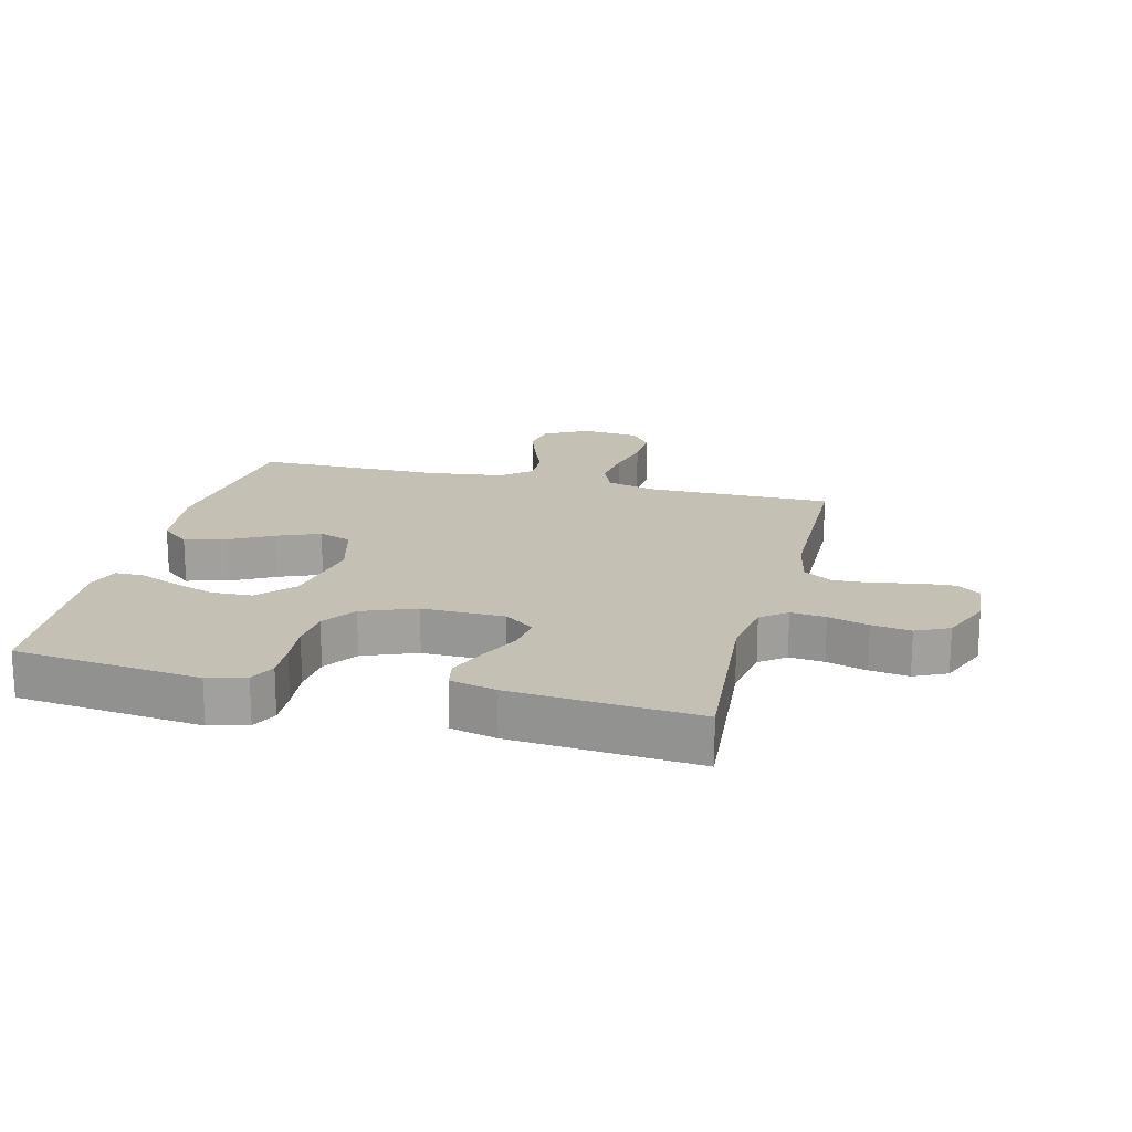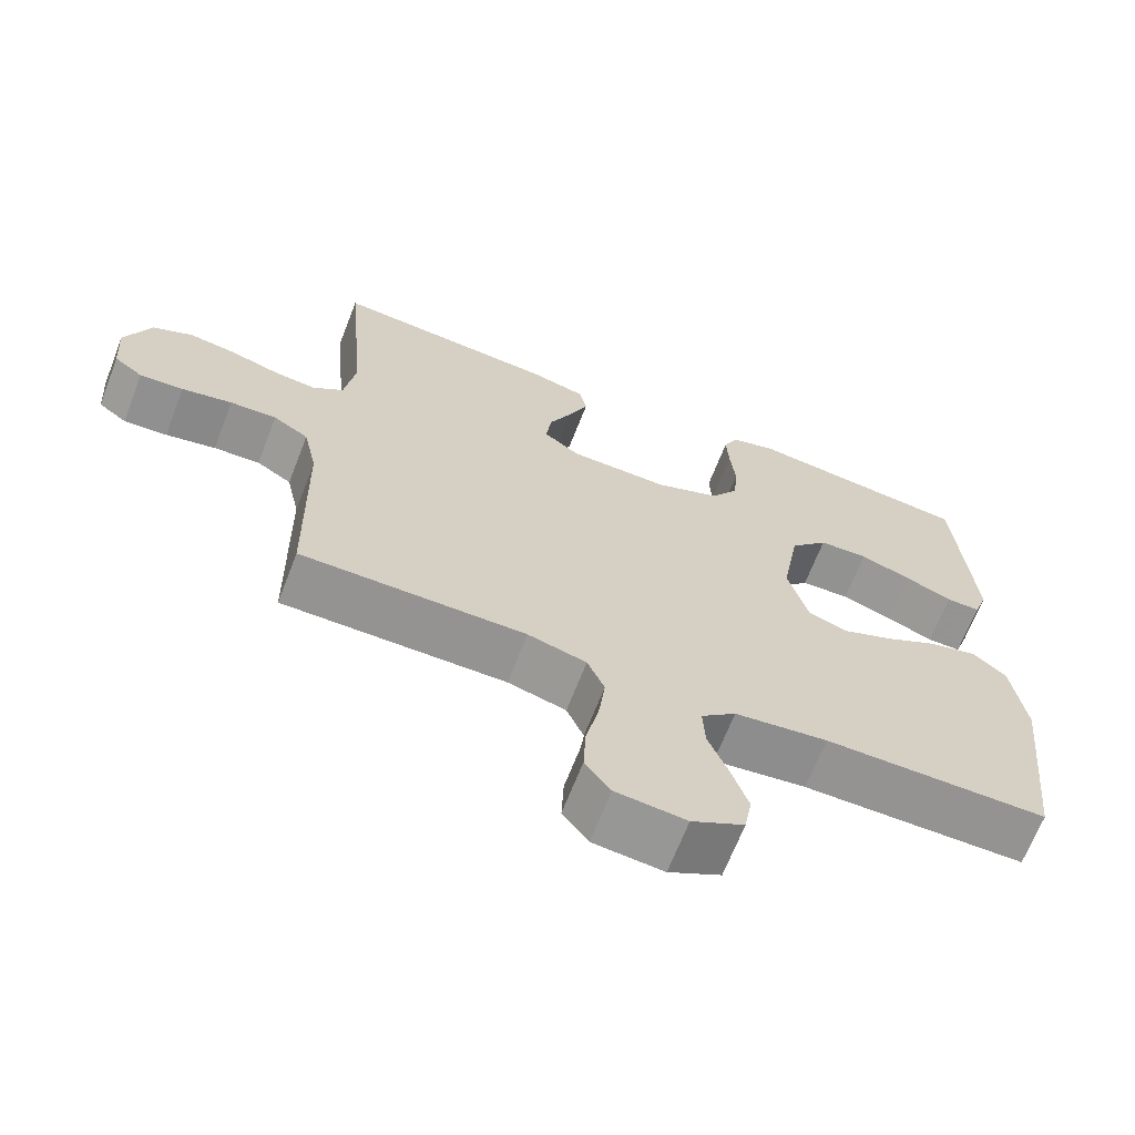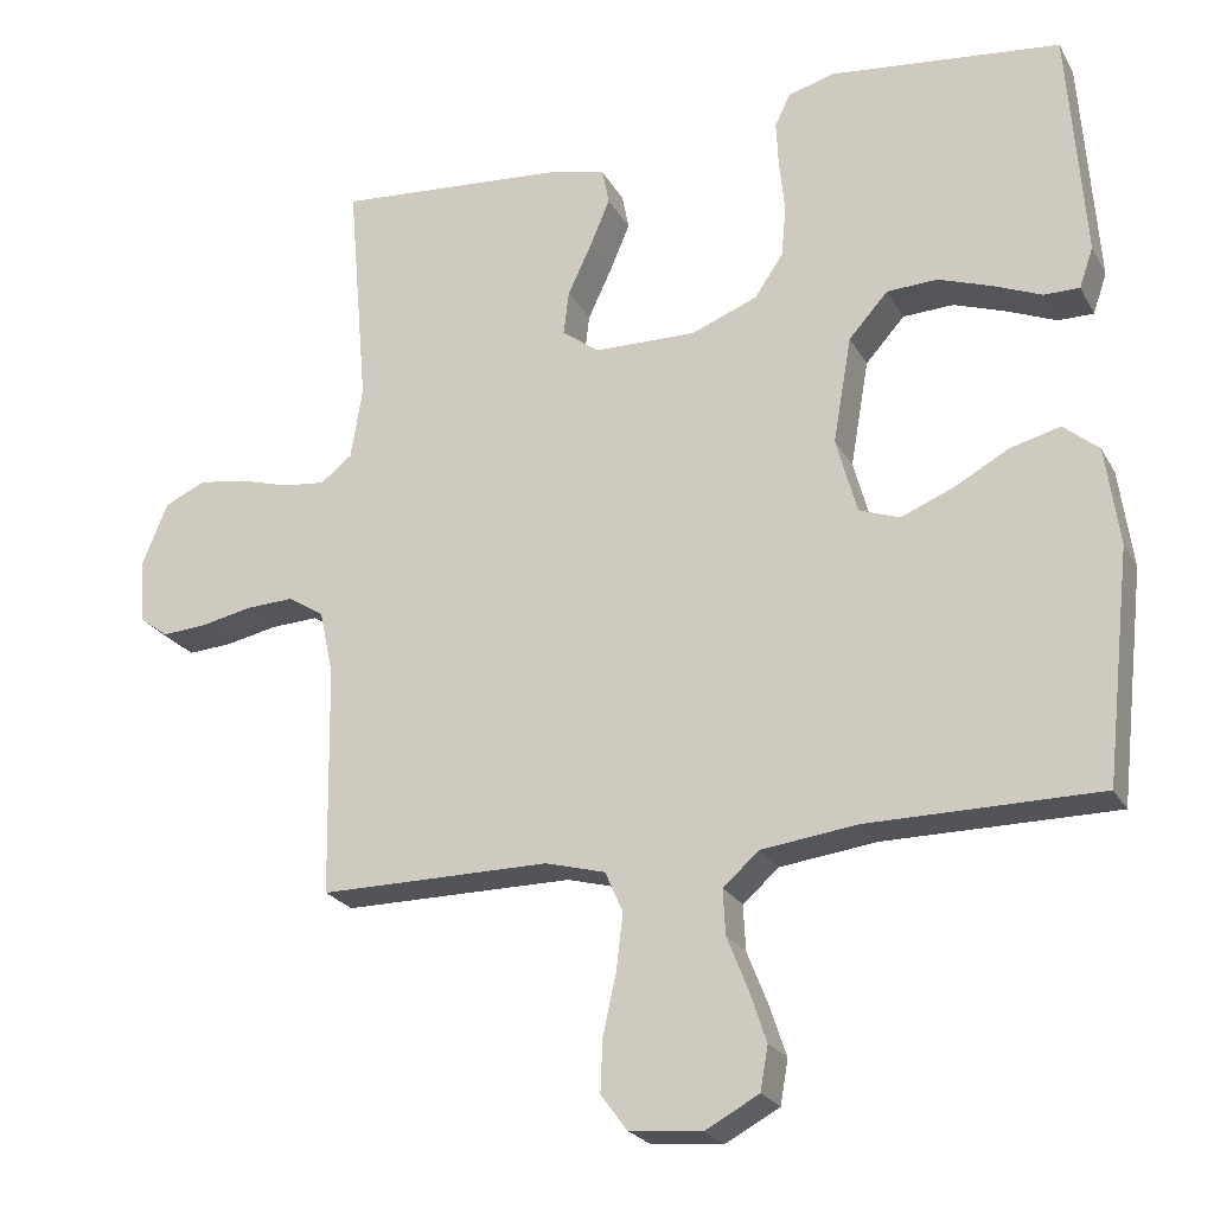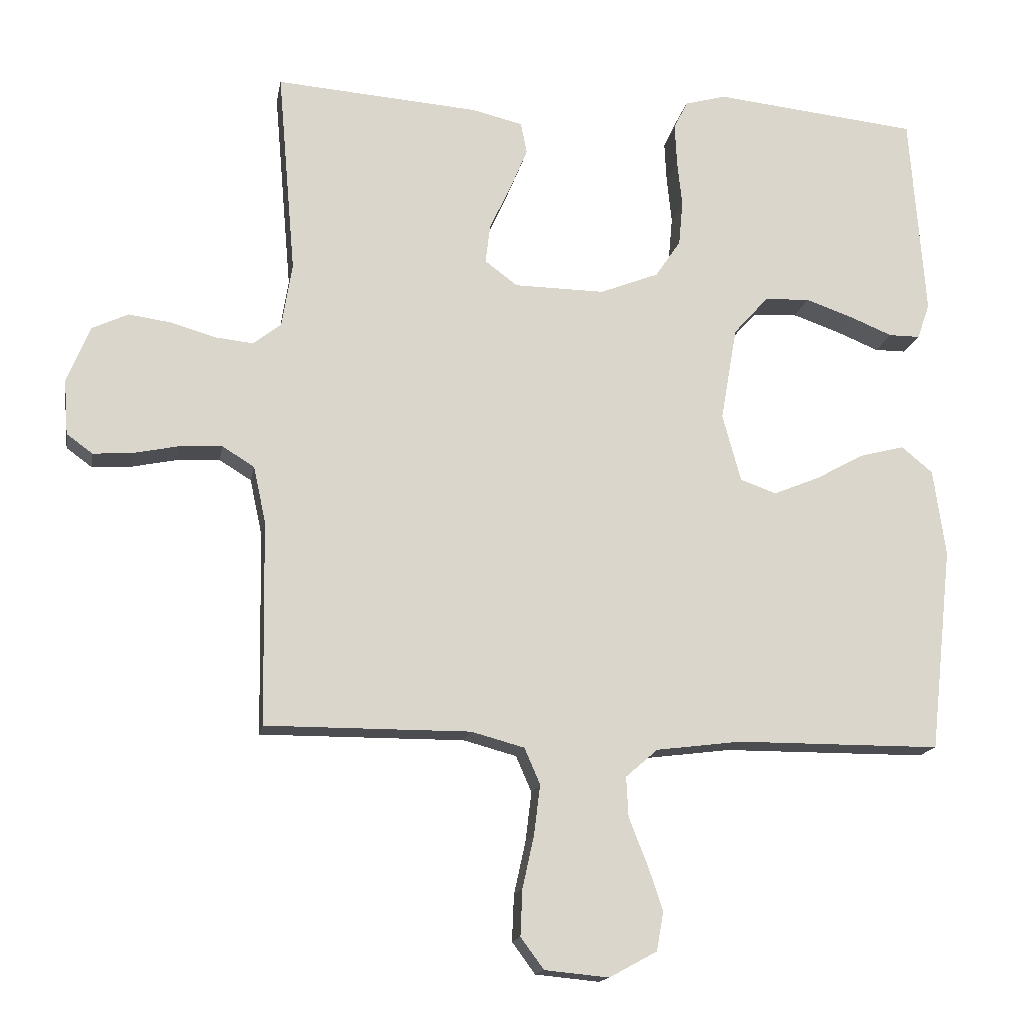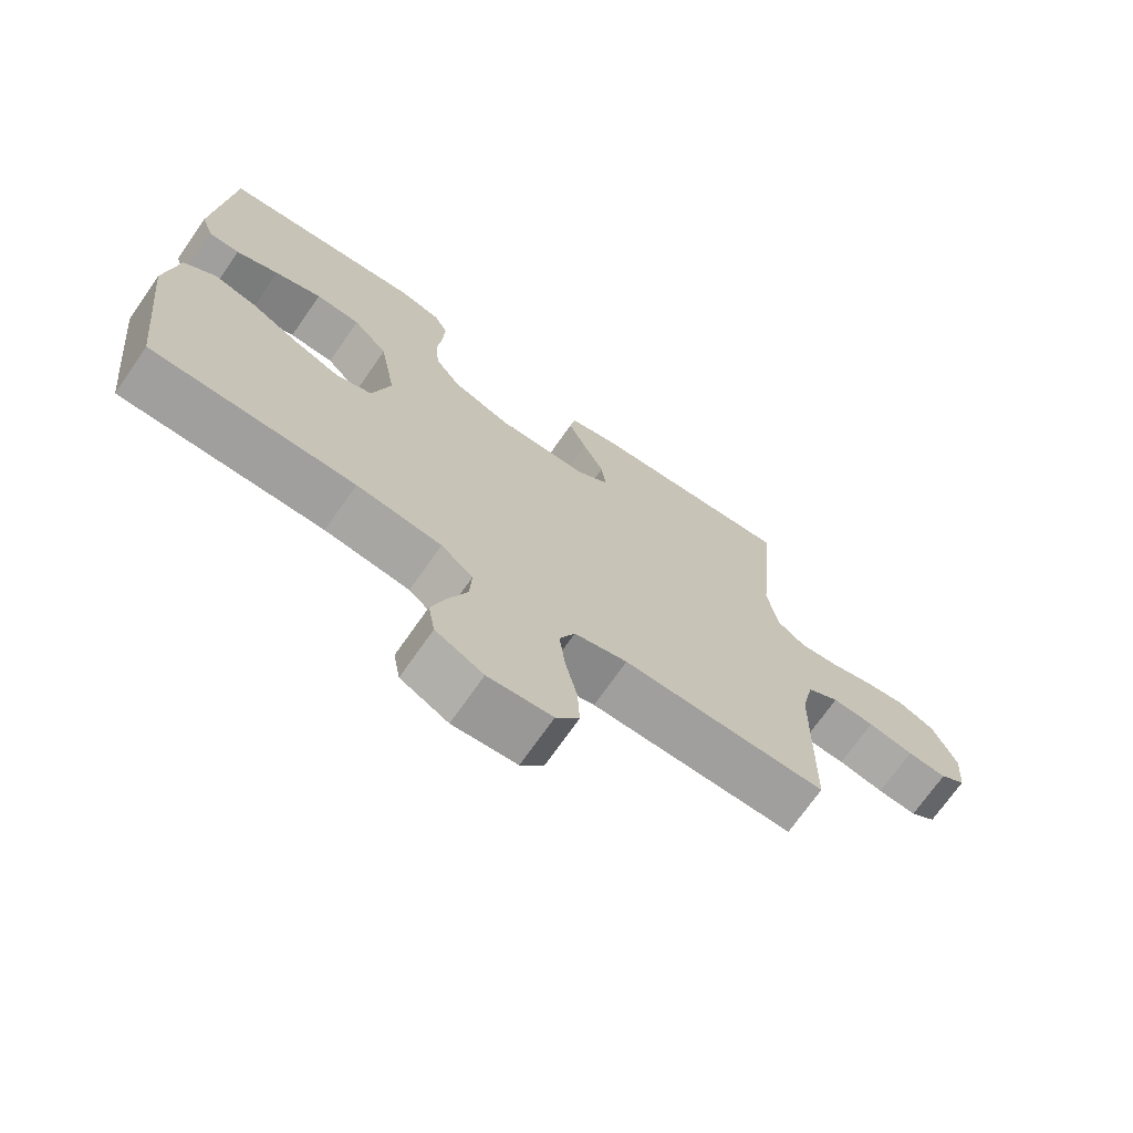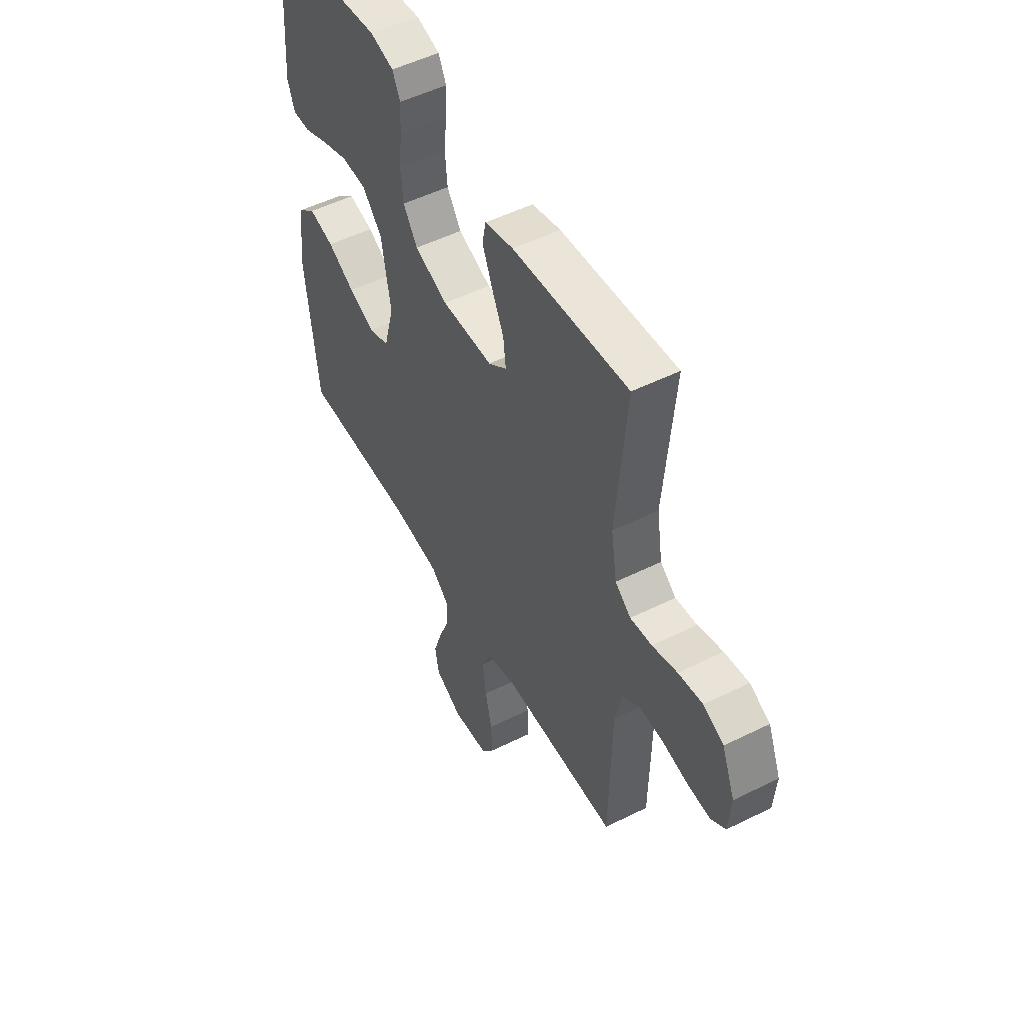
<metadata>
{"format":"obj","ext":"obj","renderer":"f3d","projection":"perspective","resolution":1024,"background":"white","views":[{"elev":18.4,"azim":14.2,"up":"+Y"},{"elev":-66.9,"azim":158.8,"up":"+Z"},{"elev":-23.2,"azim":-157.6,"up":"+Z"},{"elev":-15.7,"azim":170.1,"up":"+Z"},{"elev":-71.4,"azim":-34.9,"up":"+Z"},{"elev":51.4,"azim":61.6,"up":"+Z"}]}
</metadata>
<code>
v 0.5 0.07 -0.5
v 0.2 0.07 -0.499
v 0.122 0.07 -0.52
v 0.099 0.07 -0.573
v 0.108 0.07 -0.646
v 0.125 0.07 -0.723
v 0.128 0.07 -0.791
v 0.094 0.07 -0.837
v 0 0.07 -0.846
v -0.07 0.07 -0.808
v -0.08 0.07 -0.751
v -0.058 0.07 -0.685
v -0.031 0.07 -0.617
v -0.028 0.07 -0.558
v -0.075 0.07 -0.517
v -0.2 0.07 -0.501
v -0.5 0.07 -0.5
v -0.533 0.07 -0.2
v -0.515 0.07 -0.072
v -0.469 0.07 -0.034
v -0.404 0.07 -0.051
v -0.333 0.07 -0.09
v -0.265 0.07 -0.118
v -0.212 0.07 -0.099
v -0.185 0.07 0
v -0.209 0.07 0.138
v -0.26 0.07 0.195
v -0.326 0.07 0.198
v -0.395 0.07 0.174
v -0.458 0.07 0.148
v -0.504 0.07 0.148
v -0.522 0.07 0.2
v -0.5 0.07 0.5
v -0.2 0.07 0.532
v -0.139 0.07 0.515
v -0.119 0.07 0.473
v -0.122 0.07 0.413
v -0.129 0.07 0.345
v -0.123 0.07 0.279
v -0.086 0.07 0.224
v 0 0.07 0.19
v 0.133 0.07 0.192
v 0.181 0.07 0.228
v 0.174 0.07 0.285
v 0.143 0.07 0.351
v 0.117 0.07 0.413
v 0.126 0.07 0.459
v 0.2 0.07 0.477
v 0.5 0.07 0.5
v 0.474 0.07 0.2
v 0.489 0.07 0.106
v 0.53 0.07 0.074
v 0.586 0.07 0.08
v 0.651 0.07 0.099
v 0.714 0.07 0.108
v 0.767 0.07 0.083
v 0.801 0.07 0
v 0.795 0.07 -0.081
v 0.757 0.07 -0.109
v 0.699 0.07 -0.105
v 0.632 0.07 -0.091
v 0.57 0.07 -0.088
v 0.523 0.07 -0.117
v 0.505 0.07 -0.2
v 0.5 0 -0.5
v 0.2 0 -0.499
v 0.122 0 -0.52
v 0.099 0 -0.573
v 0.108 0 -0.646
v 0.125 0 -0.723
v 0.128 0 -0.791
v 0.094 0 -0.837
v 0 0 -0.846
v -0.07 0 -0.808
v -0.08 0 -0.751
v -0.058 0 -0.685
v -0.031 0 -0.617
v -0.028 0 -0.558
v -0.075 0 -0.517
v -0.2 0 -0.501
v -0.5 0 -0.5
v -0.533 0 -0.2
v -0.515 0 -0.072
v -0.469 0 -0.034
v -0.404 0 -0.051
v -0.333 0 -0.09
v -0.265 0 -0.118
v -0.212 0 -0.099
v -0.185 0 0
v -0.209 0 0.138
v -0.26 0 0.195
v -0.326 0 0.198
v -0.395 0 0.174
v -0.458 0 0.148
v -0.504 0 0.148
v -0.522 0 0.2
v -0.5 0 0.5
v -0.2 0 0.532
v -0.139 0 0.515
v -0.119 0 0.473
v -0.122 0 0.413
v -0.129 0 0.345
v -0.123 0 0.279
v -0.086 0 0.224
v 0 0 0.19
v 0.133 0 0.192
v 0.181 0 0.228
v 0.174 0 0.285
v 0.143 0 0.351
v 0.117 0 0.413
v 0.126 0 0.459
v 0.2 0 0.477
v 0.5 0 0.5
v 0.474 0 0.2
v 0.489 0 0.106
v 0.53 0 0.074
v 0.586 0 0.08
v 0.651 0 0.099
v 0.714 0 0.108
v 0.767 0 0.083
v 0.801 0 0
v 0.795 0 -0.081
v 0.757 0 -0.109
v 0.699 0 -0.105
v 0.632 0 -0.091
v 0.57 0 -0.088
v 0.523 0 -0.117
v 0.505 0 -0.2
f 58 59 60 61
f 58 61 62
f 57 58 62
f 56 57 62
f 53 54 55 56
f 52 53 56 62
f 51 52 62 63
f 47 48 49 50
f 44 45 46 47
f 44 47 50 51
f 35 36 37 38
f 33 34 35 38
f 33 38 39
f 32 33 39 40
f 29 30 31 32
f 28 29 32
f 19 20 21 22
f 19 22 23
f 16 17 18 19
f 15 16 19 23
f 14 15 23 24
f 10 11 12 13
f 8 9 10 13
f 8 13 14
f 5 6 7 8
f 4 5 8 14
f 3 4 14 24
f 64 1 2
f 43 44 51 63
f 42 43 63 64
f 41 42 64 2
f 28 32 40
f 27 28 40 41
f 26 27 41
f 25 26 41 2
f 2 3 24 25
f 125 124 123 122
f 126 125 122
f 126 122 121
f 126 121 120
f 120 119 118 117
f 126 120 117 116
f 127 126 116 115
f 114 113 112 111
f 111 110 109 108
f 115 114 111 108
f 102 101 100 99
f 102 99 98 97
f 103 102 97
f 104 103 97 96
f 96 95 94 93
f 96 93 92
f 86 85 84 83
f 87 86 83
f 83 82 81 80
f 87 83 80 79
f 88 87 79 78
f 77 76 75 74
f 77 74 73 72
f 78 77 72
f 72 71 70 69
f 78 72 69 68
f 88 78 68 67
f 66 65 128
f 127 115 108 107
f 128 127 107 106
f 66 128 106 105
f 104 96 92
f 105 104 92 91
f 105 91 90
f 66 105 90 89
f 89 88 67 66
f 1 65 66 2
f 2 66 67 3
f 3 67 68 4
f 4 68 69 5
f 5 69 70 6
f 6 70 71 7
f 7 71 72 8
f 8 72 73 9
f 9 73 74 10
f 10 74 75 11
f 11 75 76 12
f 12 76 77 13
f 13 77 78 14
f 14 78 79 15
f 15 79 80 16
f 16 80 81 17
f 17 81 82 18
f 18 82 83 19
f 19 83 84 20
f 20 84 85 21
f 21 85 86 22
f 22 86 87 23
f 23 87 88 24
f 24 88 89 25
f 25 89 90 26
f 26 90 91 27
f 27 91 92 28
f 28 92 93 29
f 29 93 94 30
f 30 94 95 31
f 31 95 96 32
f 32 96 97 33
f 33 97 98 34
f 34 98 99 35
f 35 99 100 36
f 36 100 101 37
f 37 101 102 38
f 38 102 103 39
f 39 103 104 40
f 40 104 105 41
f 41 105 106 42
f 42 106 107 43
f 43 107 108 44
f 44 108 109 45
f 45 109 110 46
f 46 110 111 47
f 47 111 112 48
f 48 112 113 49
f 49 113 114 50
f 50 114 115 51
f 51 115 116 52
f 52 116 117 53
f 53 117 118 54
f 54 118 119 55
f 55 119 120 56
f 56 120 121 57
f 57 121 122 58
f 58 122 123 59
f 59 123 124 60
f 60 124 125 61
f 61 125 126 62
f 62 126 127 63
f 63 127 128 64
f 64 128 65 1

</code>
